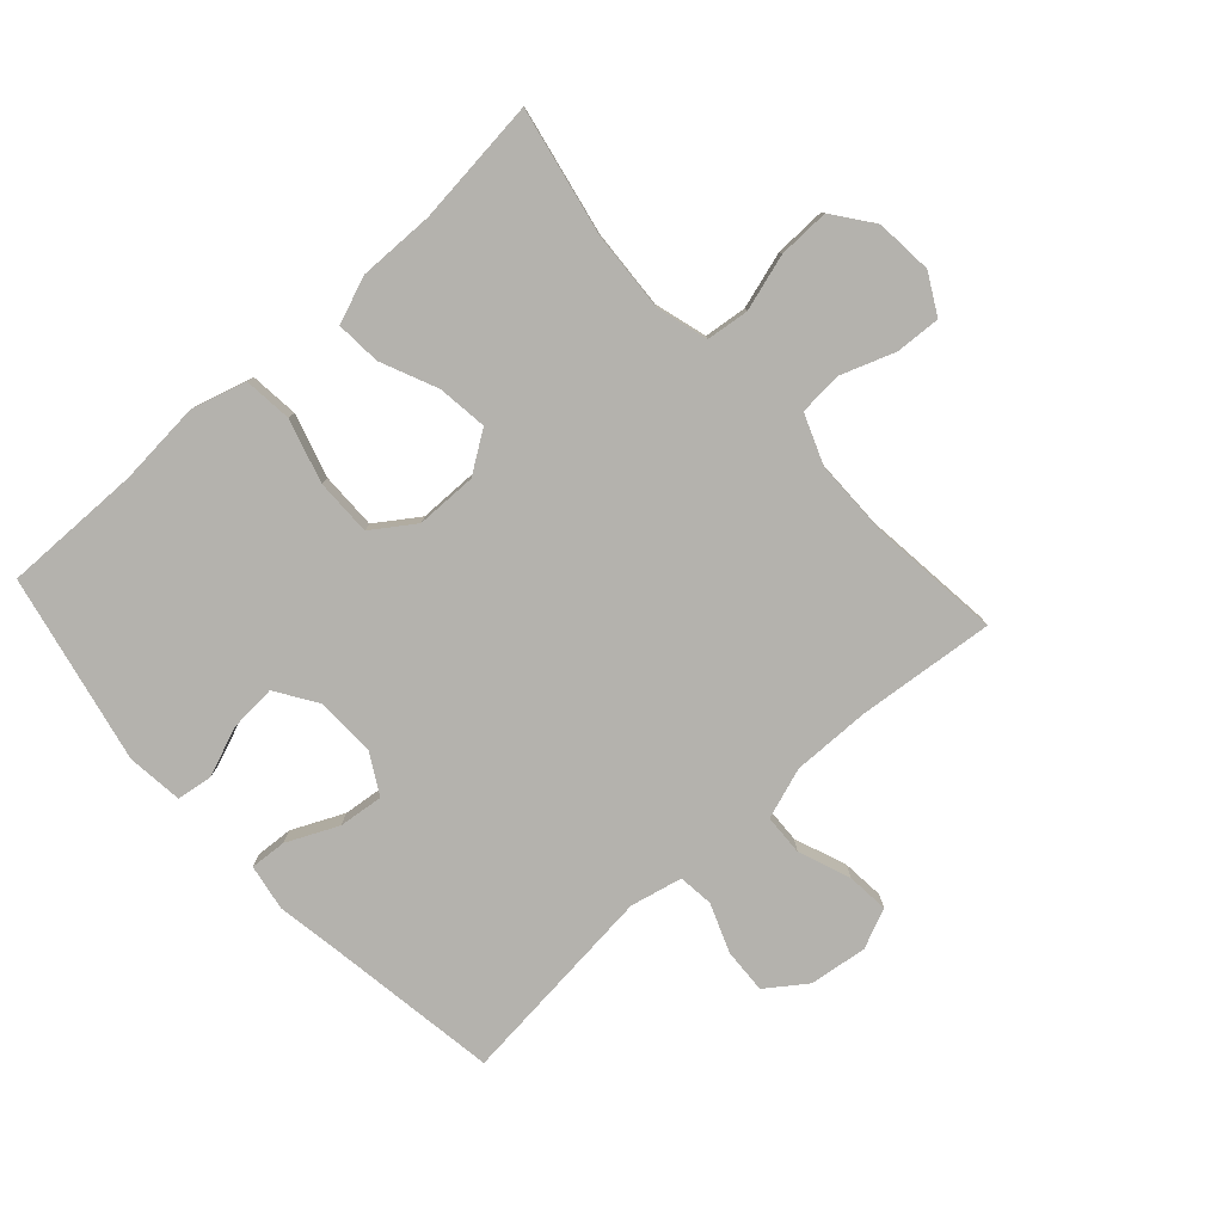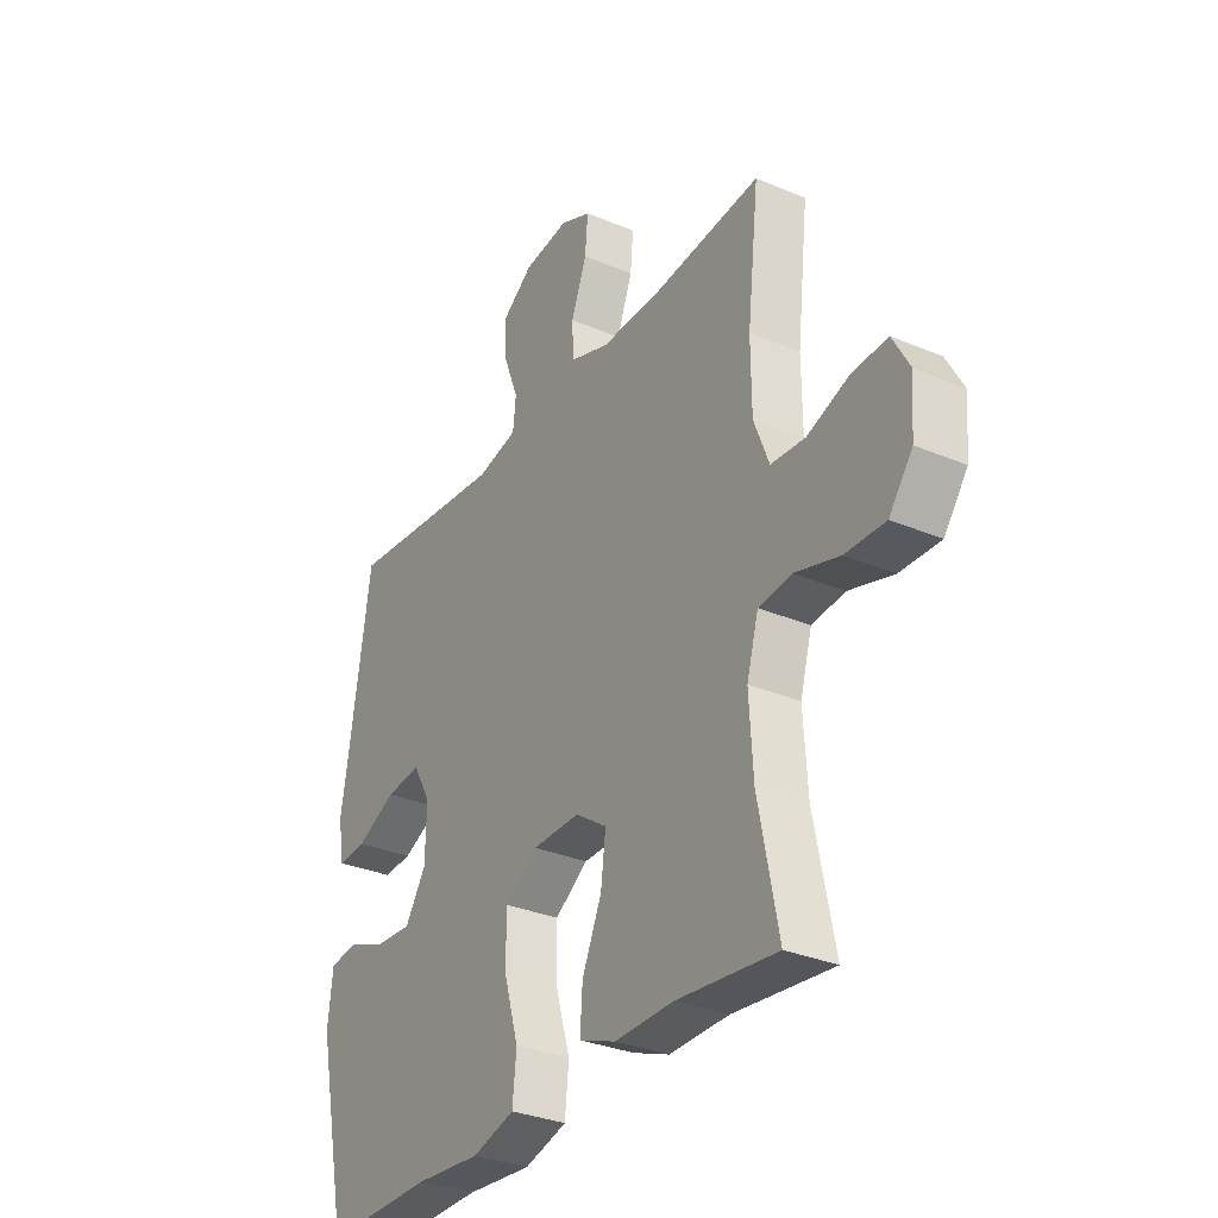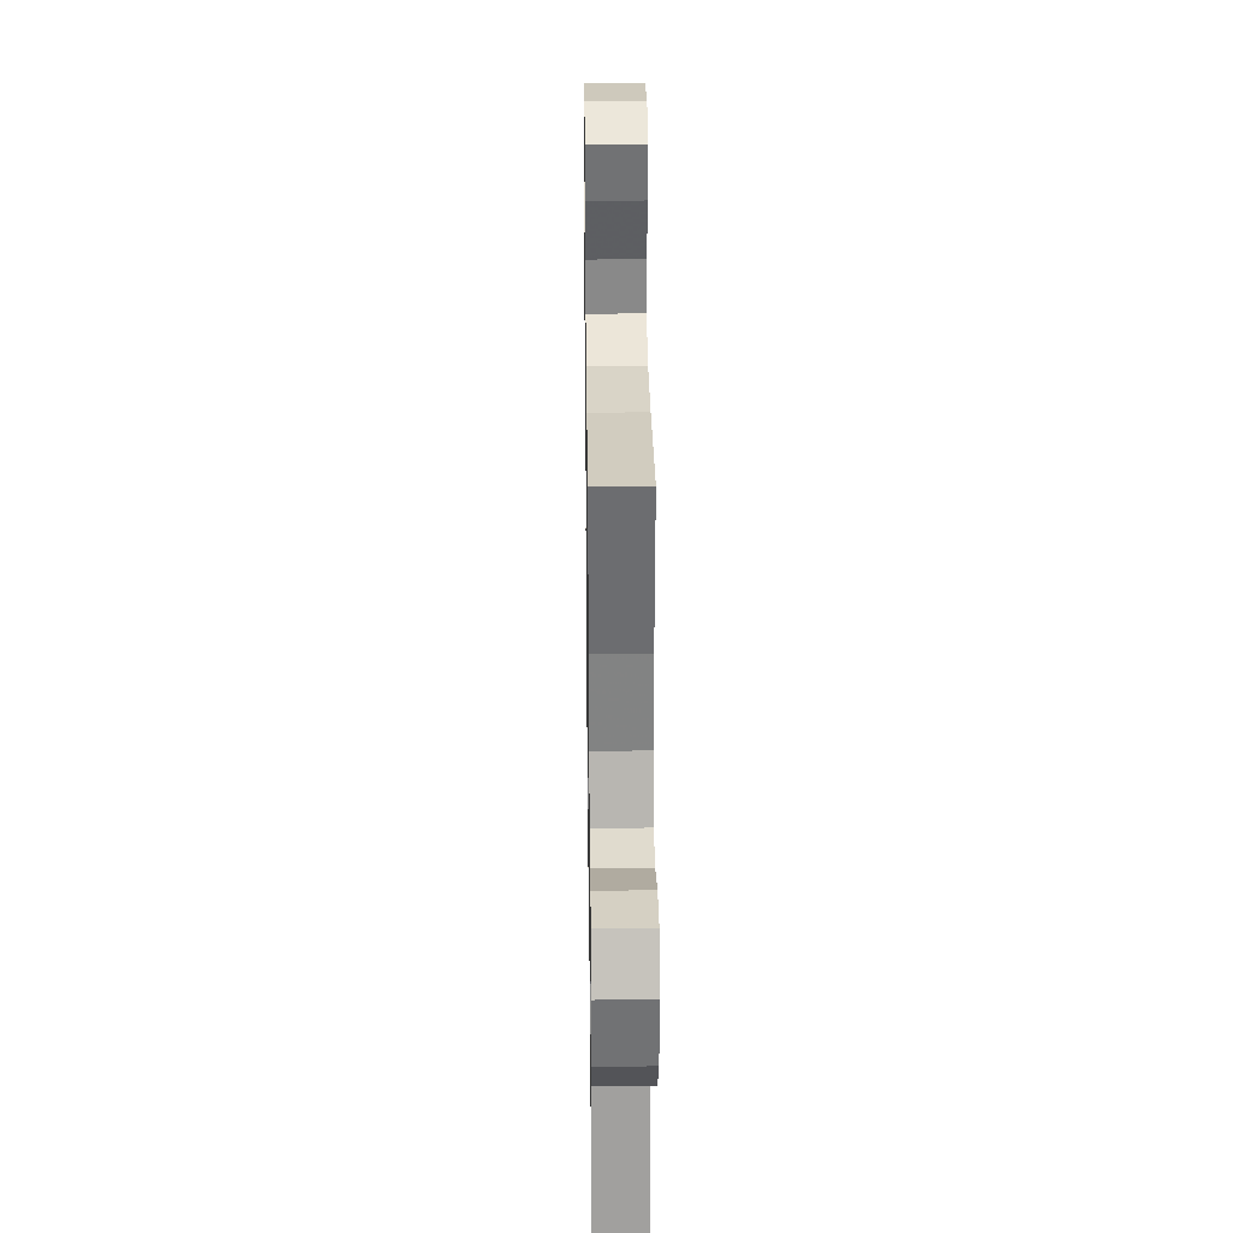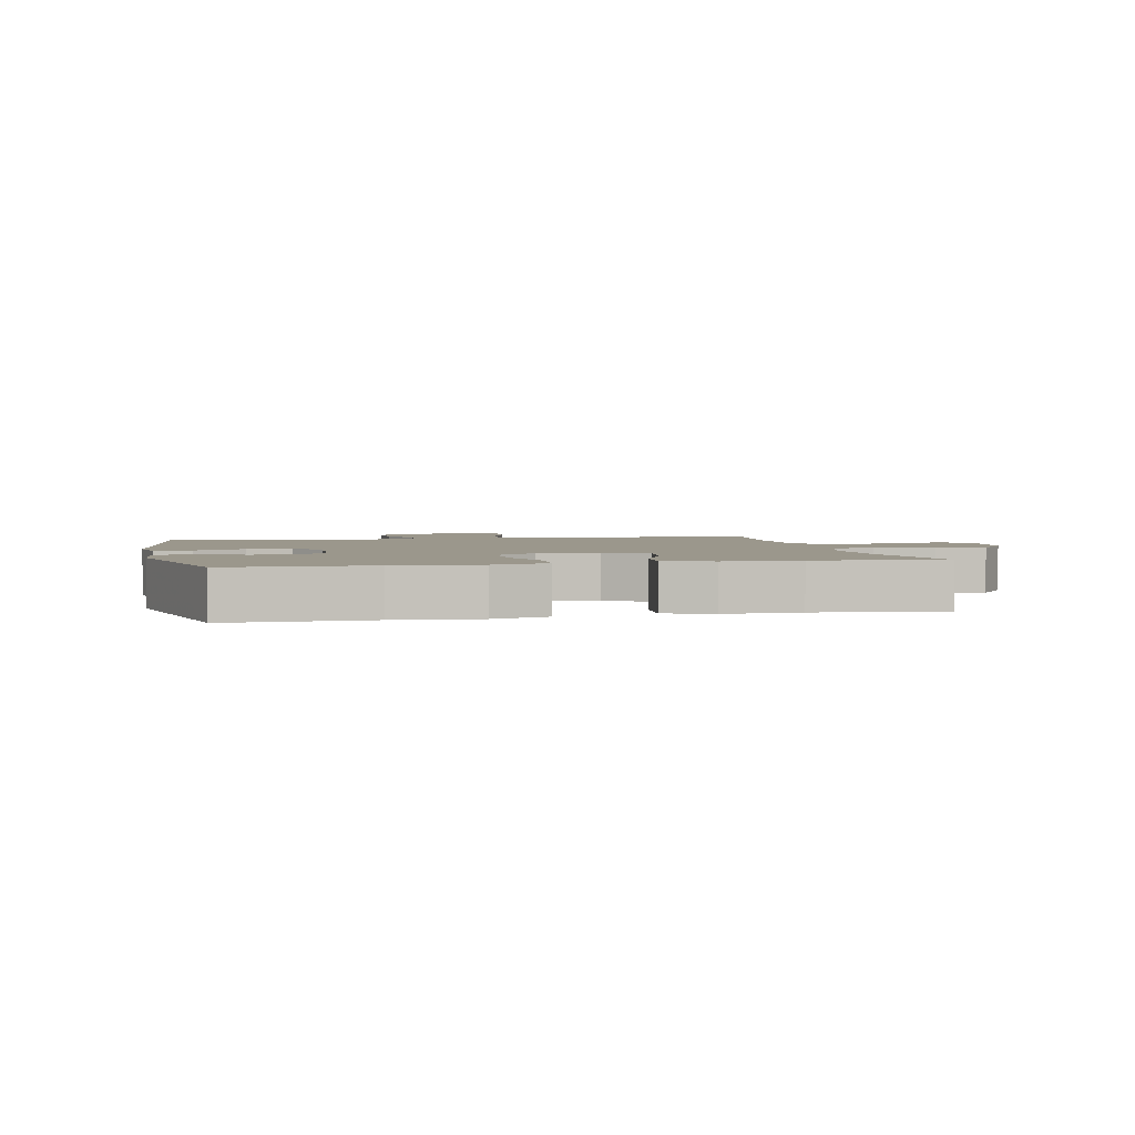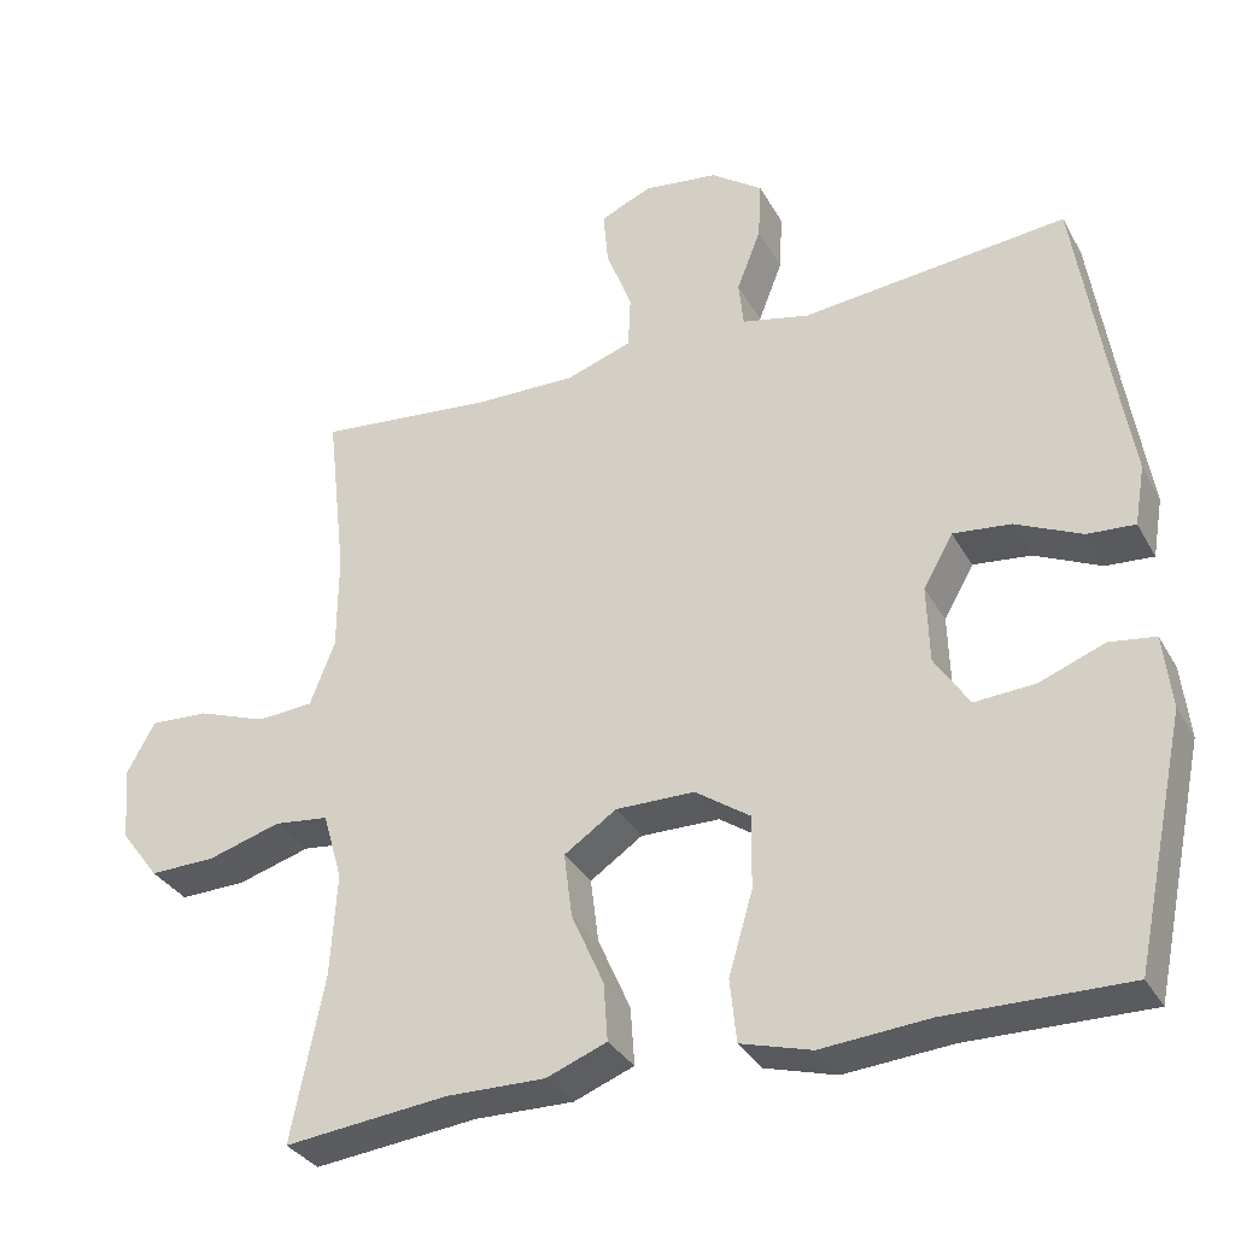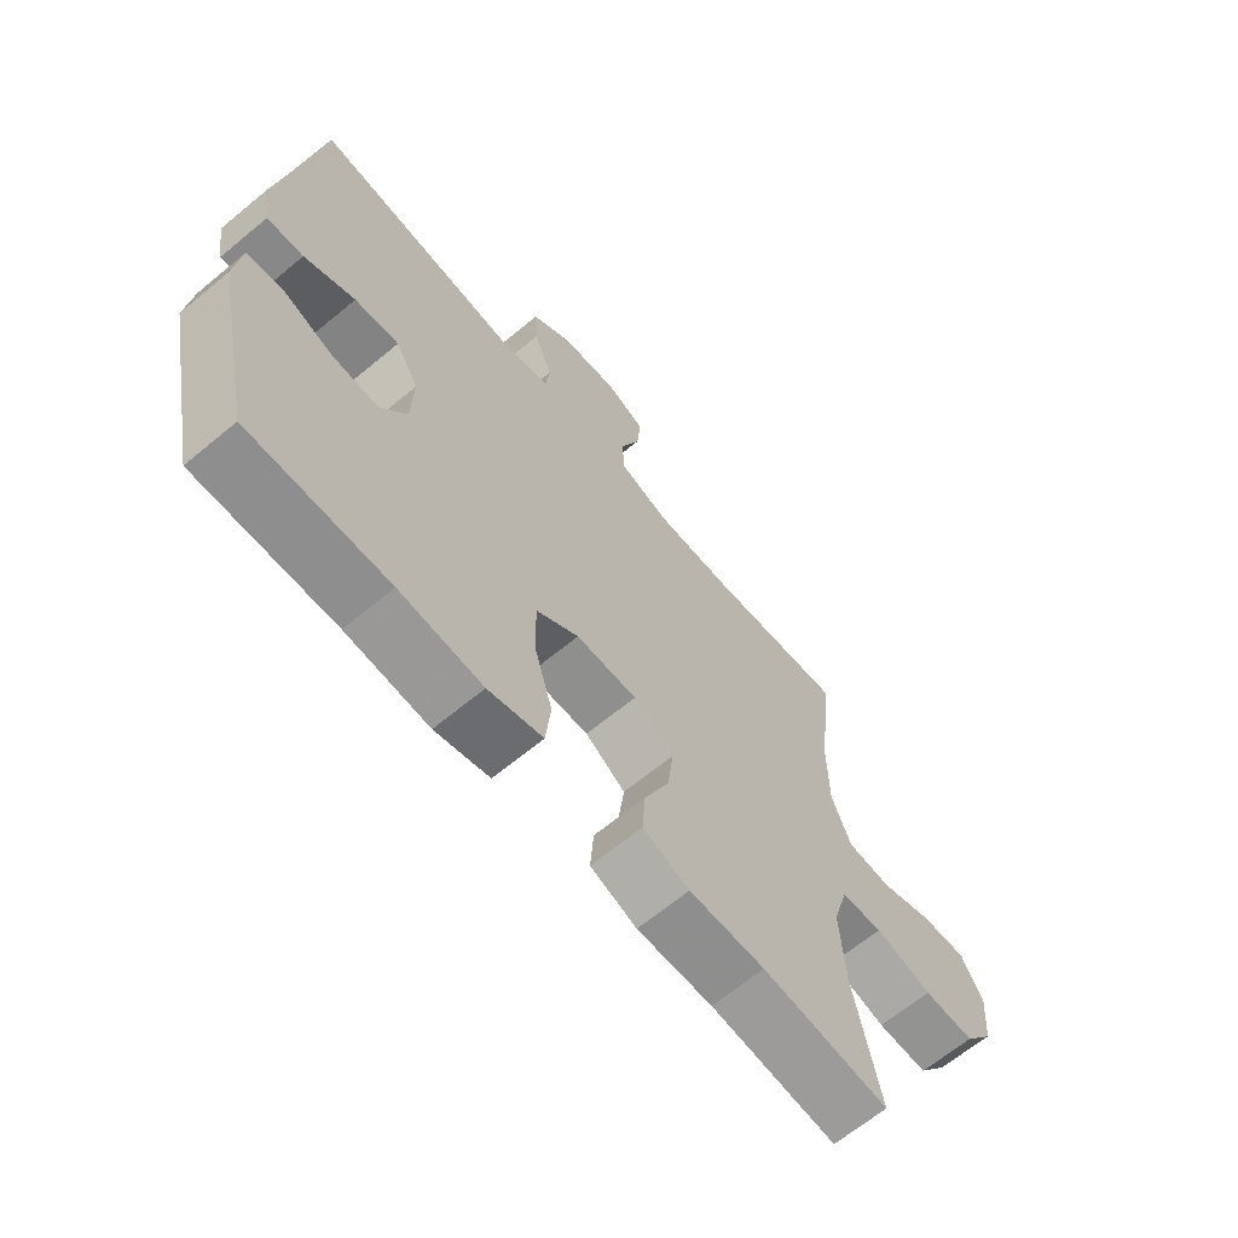
<metadata>
{"format":"obj","ext":"obj","renderer":"f3d","projection":"perspective","resolution":1024,"background":"white","views":[{"elev":-79.6,"azim":-137.8,"up":"+Y"},{"elev":-31.5,"azim":-121.0,"up":"+Z"},{"elev":29.6,"azim":-90.8,"up":"+Z"},{"elev":2.7,"azim":167.3,"up":"+Y"},{"elev":-32.9,"azim":25.2,"up":"+Z"},{"elev":-65.6,"azim":129.8,"up":"+Z"}]}
</metadata>
<code>
v 0.5 0.07 0.5
v 0.54 0.07 0.236
v 0.559 0.07 0.118
v 0.546 0.07 0.044
v 0.487 0.07 0.048
v 0.405 0.07 0.086
v 0.333 0.07 0.094
v 0.296 0.07 0.029
v 0.299 0.07 -0.067
v 0.342 0.07 -0.133
v 0.417 0.07 -0.128
v 0.498 0.07 -0.097
v 0.555 0.07 -0.105
v 0.565 0.07 -0.196
v 0.5 0.07 -0.5
v 0.276 0.07 -0.497
v 0.142 0.07 -0.508
v 0.054 0.07 -0.483
v 0.046 0.07 -0.405
v 0.076 0.07 -0.303
v 0.077 0.07 -0.212
v 0.009 0.07 -0.165
v -0.089 0.07 -0.164
v -0.154 0.07 -0.208
v -0.144 0.07 -0.288
v -0.104 0.07 -0.379
v -0.099 0.07 -0.451
v -0.174 0.07 -0.48
v -0.296 0.07 -0.478
v -0.5 0.07 -0.5
v -0.459 0.07 -0.296
v -0.451 0.07 -0.168
v -0.475 0.07 -0.084
v -0.543 0.07 -0.076
v -0.634 0.07 -0.103
v -0.716 0.07 -0.105
v -0.764 0.07 -0.041
v -0.772 0.07 0.051
v -0.737 0.07 0.115
v -0.664 0.07 0.111
v -0.578 0.07 0.08
v -0.508 0.07 0.085
v -0.477 0.07 0.165
v -0.476 0.07 0.287
v -0.5 0.07 0.5
v -0.28 0.07 0.478
v -0.154 0.07 0.476
v -0.072 0.07 0.504
v -0.069 0.07 0.57
v -0.101 0.07 0.654
v -0.107 0.07 0.722
v -0.043 0.07 0.75
v 0.05 0.07 0.738
v 0.114 0.07 0.692
v 0.11 0.07 0.619
v 0.08 0.07 0.542
v 0.086 0.07 0.485
v 0.17 0.07 0.466
v 0.5 0 0.5
v 0.54 0 0.236
v 0.559 0 0.118
v 0.546 0 0.044
v 0.487 0 0.048
v 0.405 0 0.086
v 0.333 0 0.094
v 0.296 0 0.029
v 0.299 0 -0.067
v 0.342 0 -0.133
v 0.417 0 -0.128
v 0.498 0 -0.097
v 0.555 0 -0.105
v 0.565 0 -0.196
v 0.5 0 -0.5
v 0.276 0 -0.497
v 0.142 0 -0.508
v 0.054 0 -0.483
v 0.046 0 -0.405
v 0.076 0 -0.303
v 0.077 0 -0.212
v 0.009 0 -0.165
v -0.089 0 -0.164
v -0.154 0 -0.208
v -0.144 0 -0.288
v -0.104 0 -0.379
v -0.099 0 -0.451
v -0.174 0 -0.48
v -0.296 0 -0.478
v -0.5 0 -0.5
v -0.459 0 -0.296
v -0.451 0 -0.168
v -0.475 0 -0.084
v -0.543 0 -0.076
v -0.634 0 -0.103
v -0.716 0 -0.105
v -0.764 0 -0.041
v -0.772 0 0.051
v -0.737 0 0.115
v -0.664 0 0.111
v -0.578 0 0.08
v -0.508 0 0.085
v -0.477 0 0.165
v -0.476 0 0.287
v -0.5 0 0.5
v -0.28 0 0.478
v -0.154 0 0.476
v -0.072 0 0.504
v -0.069 0 0.57
v -0.101 0 0.654
v -0.107 0 0.722
v -0.043 0 0.75
v 0.05 0 0.738
v 0.114 0 0.692
v 0.11 0 0.619
v 0.08 0 0.542
v 0.086 0 0.485
v 0.17 0 0.466
f 54 55 56
f 53 54 56
f 52 53 56
f 51 52 56
f 50 51 56
f 49 50 56
f 48 49 56 57
f 47 48 57 58
f 44 45 46
f 46 47 58
f 44 46 58
f 43 44 58
f 39 40 41
f 38 39 41
f 37 38 41
f 36 37 41
f 35 36 41
f 34 35 41
f 33 34 41 42
f 58 1 2
f 43 58 2
f 42 43 2
f 33 42 2
f 32 33 2
f 27 28 29
f 26 27 29
f 25 26 29
f 29 30 31
f 25 29 31
f 24 25 31
f 18 19 20
f 17 18 20
f 16 17 20
f 15 16 20
f 14 15 20
f 13 14 20
f 12 13 20
f 11 12 20
f 10 11 20 21
f 9 10 21 22
f 4 5 6
f 3 4 6
f 2 3 6
f 2 6 7
f 32 2 7
f 23 24 31 32
f 23 32 7 8
f 8 9 22 23
f 114 113 112
f 114 112 111
f 114 111 110
f 114 110 109
f 114 109 108
f 114 108 107
f 115 114 107 106
f 116 115 106 105
f 104 103 102
f 116 105 104
f 116 104 102
f 116 102 101
f 99 98 97
f 99 97 96
f 99 96 95
f 99 95 94
f 99 94 93
f 99 93 92
f 100 99 92 91
f 60 59 116
f 60 116 101
f 60 101 100
f 60 100 91
f 60 91 90
f 87 86 85
f 87 85 84
f 87 84 83
f 89 88 87
f 89 87 83
f 89 83 82
f 78 77 76
f 78 76 75
f 78 75 74
f 78 74 73
f 78 73 72
f 78 72 71
f 78 71 70
f 78 70 69
f 79 78 69 68
f 80 79 68 67
f 64 63 62
f 64 62 61
f 64 61 60
f 65 64 60
f 65 60 90
f 90 89 82 81
f 66 65 90 81
f 81 80 67 66
f 1 59 60 2
f 2 60 61 3
f 3 61 62 4
f 4 62 63 5
f 5 63 64 6
f 6 64 65 7
f 7 65 66 8
f 8 66 67 9
f 9 67 68 10
f 10 68 69 11
f 11 69 70 12
f 12 70 71 13
f 13 71 72 14
f 14 72 73 15
f 15 73 74 16
f 16 74 75 17
f 17 75 76 18
f 18 76 77 19
f 19 77 78 20
f 20 78 79 21
f 21 79 80 22
f 22 80 81 23
f 23 81 82 24
f 24 82 83 25
f 25 83 84 26
f 26 84 85 27
f 27 85 86 28
f 28 86 87 29
f 29 87 88 30
f 30 88 89 31
f 31 89 90 32
f 32 90 91 33
f 33 91 92 34
f 34 92 93 35
f 35 93 94 36
f 36 94 95 37
f 37 95 96 38
f 38 96 97 39
f 39 97 98 40
f 40 98 99 41
f 41 99 100 42
f 42 100 101 43
f 43 101 102 44
f 44 102 103 45
f 45 103 104 46
f 46 104 105 47
f 47 105 106 48
f 48 106 107 49
f 49 107 108 50
f 50 108 109 51
f 51 109 110 52
f 52 110 111 53
f 53 111 112 54
f 54 112 113 55
f 55 113 114 56
f 56 114 115 57
f 57 115 116 58
f 58 116 59 1

</code>
